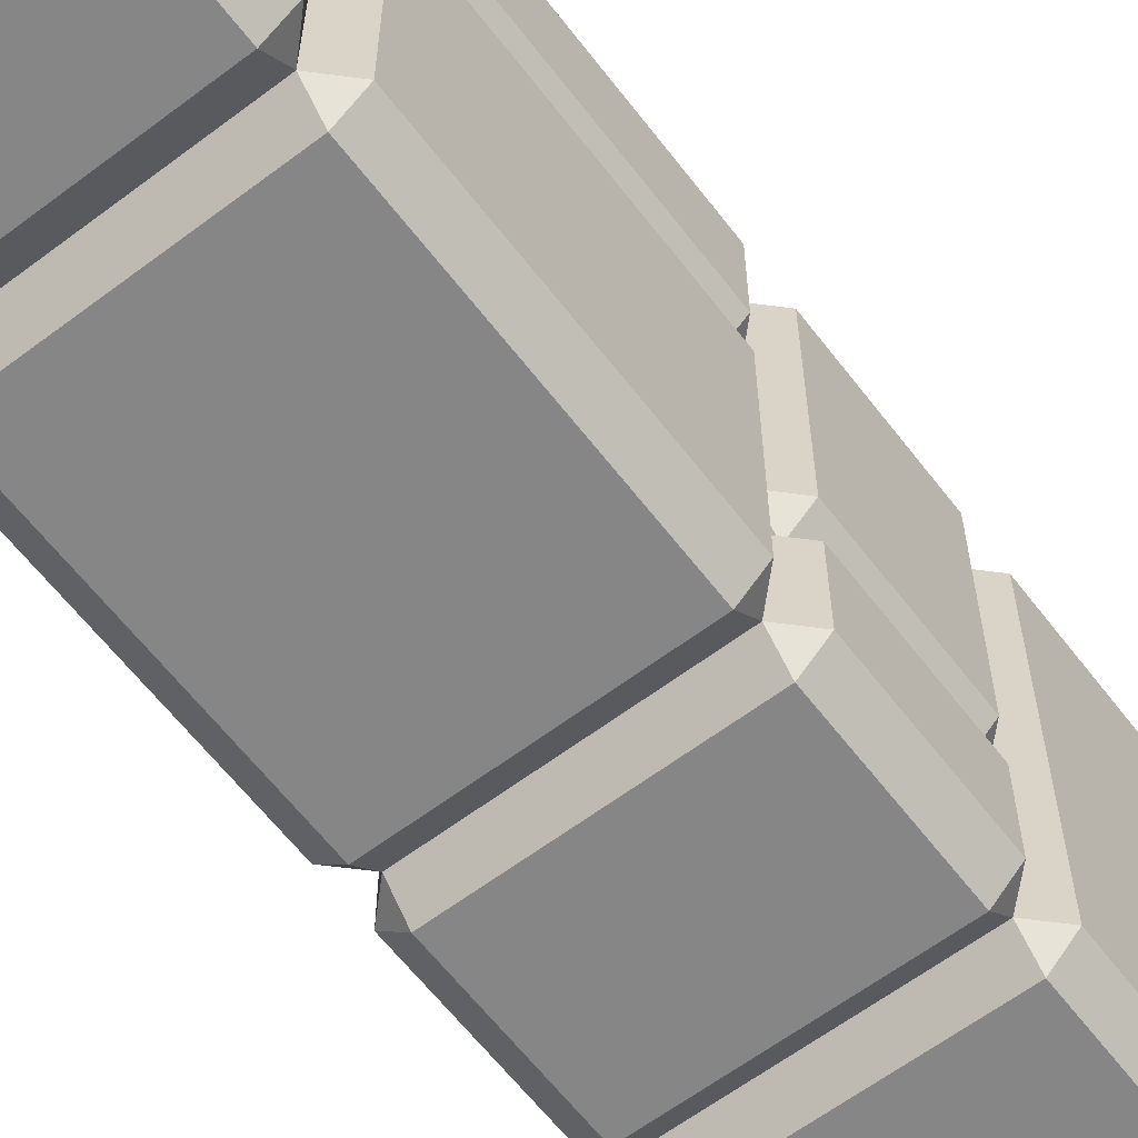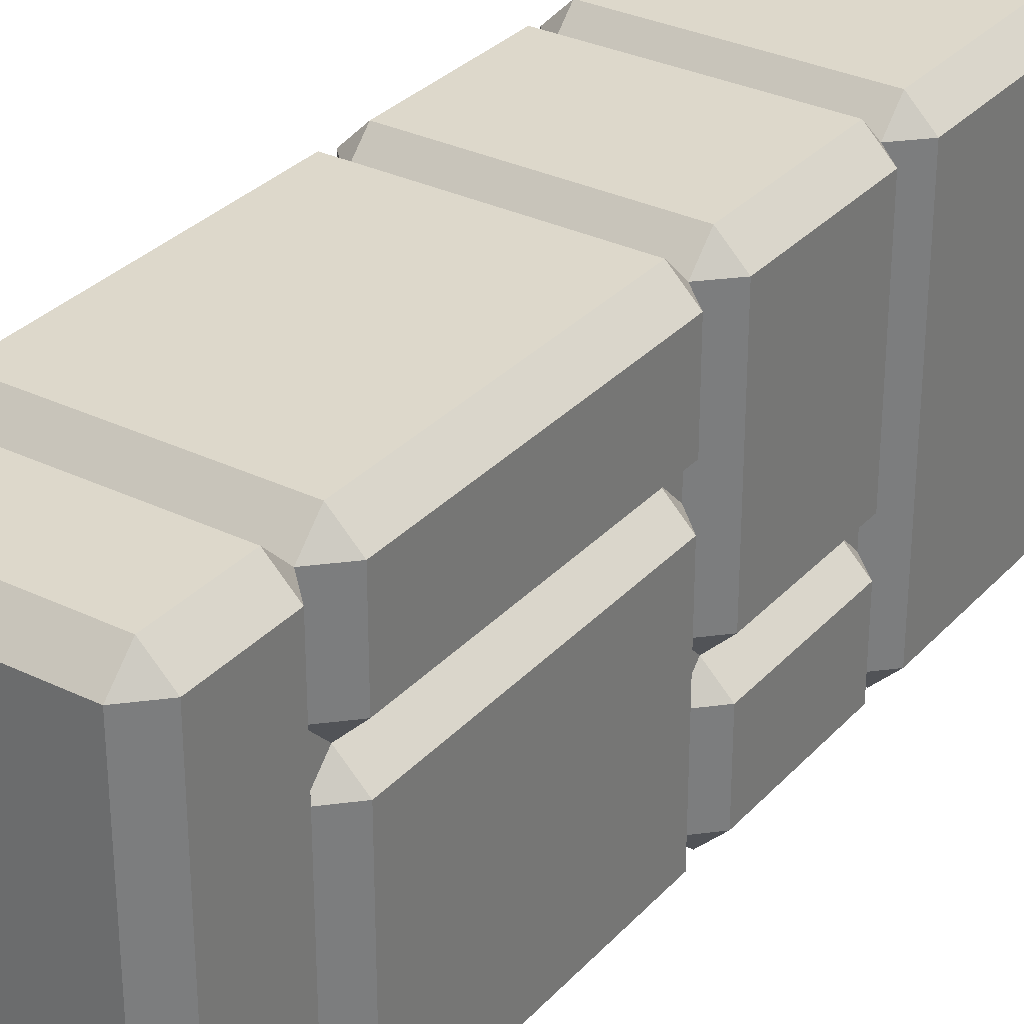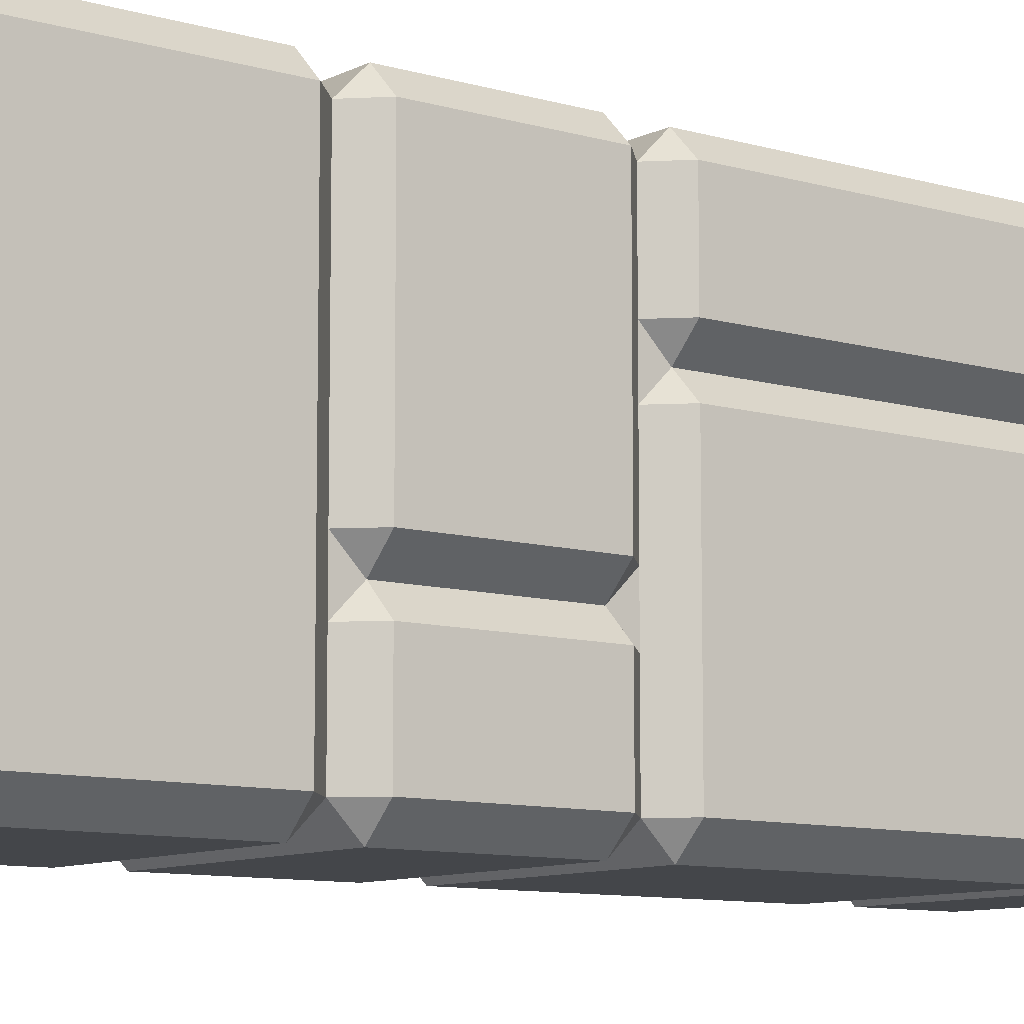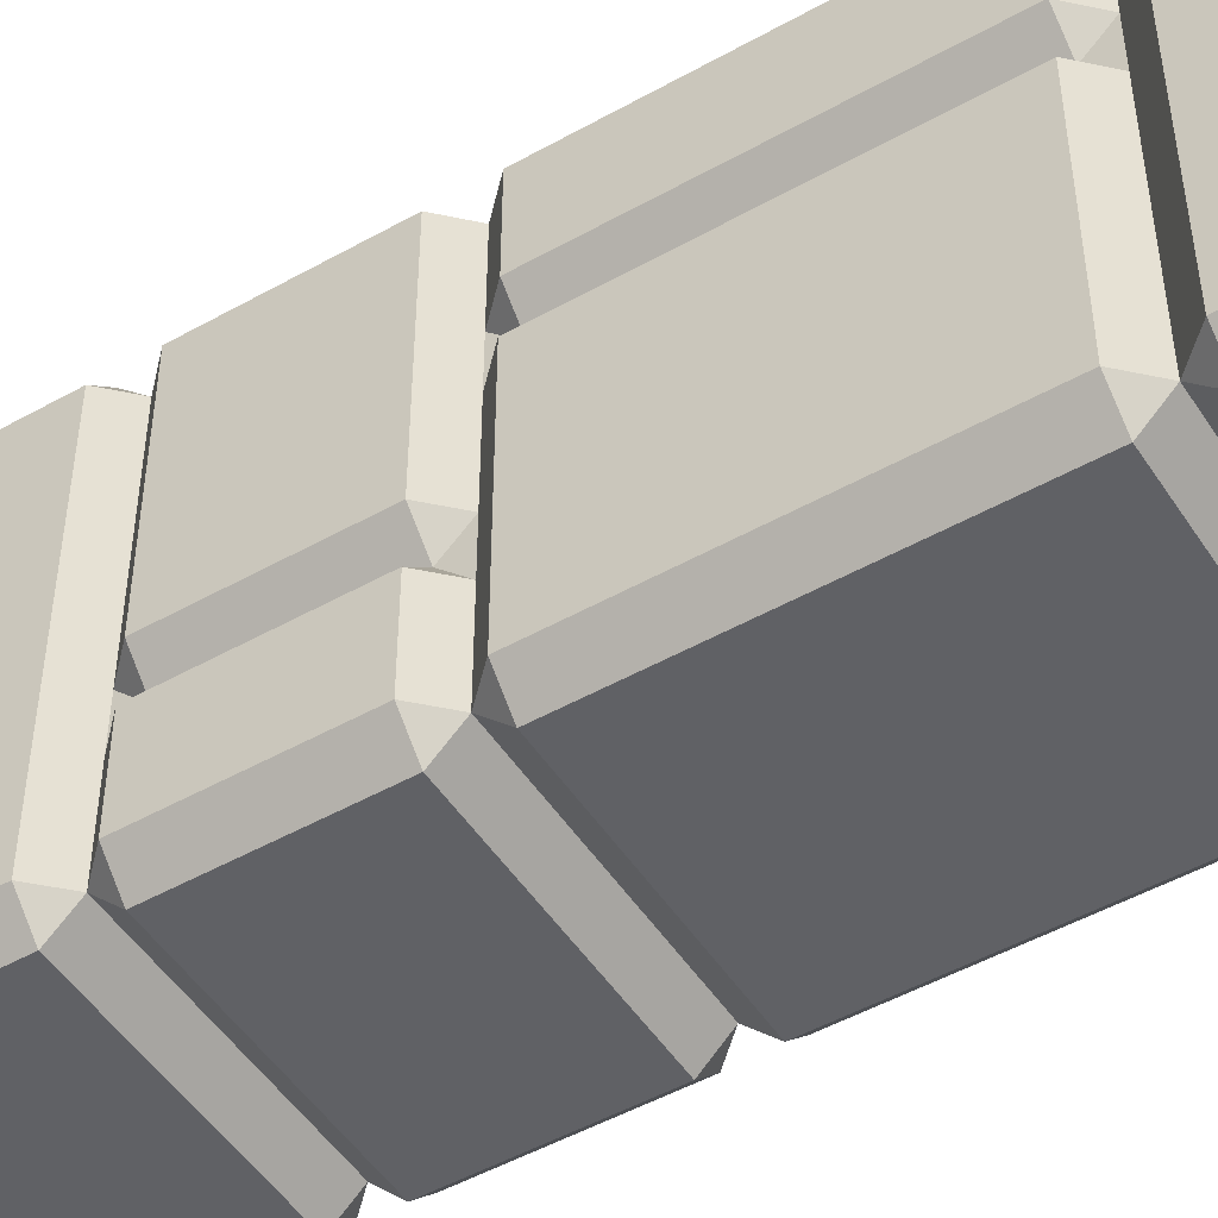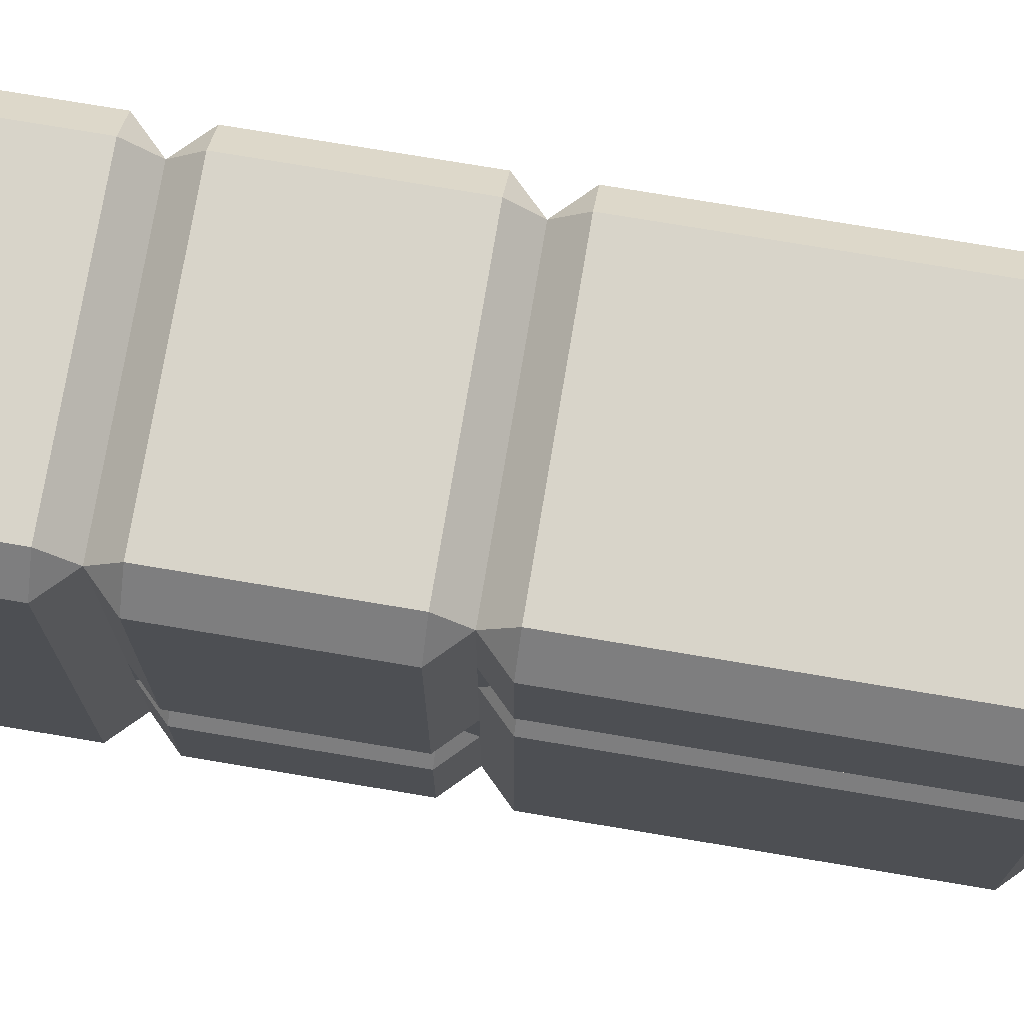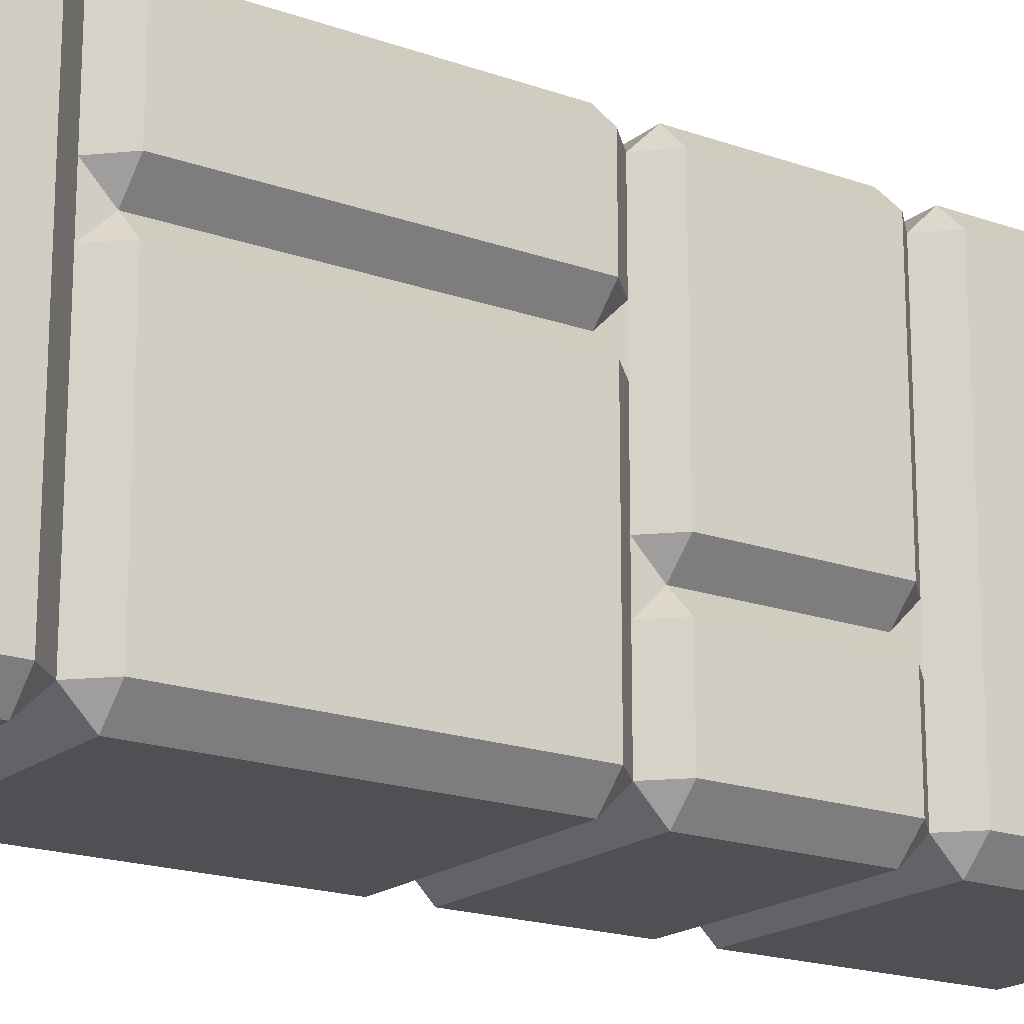
<metadata>
{"format":"obj","ext":"obj","renderer":"f3d","projection":"perspective","resolution":1024,"background":"white","views":[{"elev":-62.1,"azim":37.4,"up":"+Y"},{"elev":31.4,"azim":34.5,"up":"+Y"},{"elev":-9.5,"azim":-127.7,"up":"+Y"},{"elev":-49.5,"azim":-58.2,"up":"+Y"},{"elev":75.0,"azim":-80.5,"up":"+Y"},{"elev":-18.6,"azim":55.5,"up":"+Y"}]}
</metadata>
<code>
o object1
g object1
v -0.5825 0.1175 -0
v -0.5825 0.1 -0.0175
v -0.5825 0.0825 -0
v -0.6 0.1175 -0.0175
v -0.6 0.1175 -0.1325
v -0.5825 0.1 -0.1325
v -0.5825 0.1175 -0.15
v -0.5825 0.0825 -0.15
v -0.6 0.0175 -0.1675
v -0.5825 0.0175 -0.15
v -0.5825 0.2825 -0.15
v -0.6 0.2825 -0.1675
v -0.5825 0 -0.1675
v -0.4175 0 -0.1675
v -0.4175 0.0175 -0.15
v -0.4 0.0175 -0.1675
v -0.4175 0 -0.3325
v -0.4 0.0175 -0.3325
v -0.4175 0.0175 -0.35
v -0.5825 0 -0.3325
v -0.5825 0.0175 -0.35
v -0.4175 0.2825 -0.35
v -0.5825 0.2825 -0.35
v -0.4175 0.3 -0.3325
v -0.5825 0.3 -0.3325
v -0.4 0.2825 -0.3325
v -0.4175 0.3 -0.1675
v -0.4 0.2825 -0.1675
v -0.4175 0.2825 -0.15
v -0.5825 0.3 -0.1675
v -0.4175 0.3 -0.1325
v -0.5825 0.3 -0.1325
v -0.4 0.2825 -0.1325
v -0.4175 0.3 -0.0175
v -0.4 0.2825 -0.0175
v -0.4 0.1175 -0.0175
v -0.4 0.1175 -0.1325
v -0.4175 0.1 -0.1325
v -0.4175 0.1 -0.0175
v -0.4175 0.1175 -0.15
v -0.4175 0.0825 -0.15
v -0.4 0.0825 -0.1325
v -0.4 0.0175 -0.1325
v -0.4175 0 -0.1325
v -0.4 0.0175 -0.0175
v -0.4175 0 -0.0175
v -0.5825 0 -0.0175
v -0.5825 0 -0.1325
v -0.6 0.0175 -0.1325
v -0.6 0.0175 -0.0175
v -0.6 0.0825 -0.1325
v -0.6 0.0825 -0.0175
v -0.5825 0.0175 -0
v -0.4175 0.0175 -0
v -0.4175 0 0.0175
v -0.5825 0 0.0175
v -0.4 0.0175 0.0175
v -0.4 0.0175 0.2325
v -0.4175 0 0.2325
v -0.4175 0.0175 0.25
v -0.4 0.1825 0.2325
v -0.4175 0.1825 0.25
v -0.4175 0.2 0.2325
v -0.4175 0.2175 0.25
v -0.4 0.2175 0.2325
v -0.4 0.2825 0.2325
v -0.4175 0.2825 0.25
v -0.4175 0.3 0.2325
v -0.4 0.2825 0.0175
v -0.4175 0.3 0.0175
v -0.4175 0.2825 -0
v -0.4 0.2175 0.0175
v -0.4175 0.2175 -0
v -0.4175 0.2 0.0175
v -0.4175 0.1825 -0
v -0.4 0.1825 0.0175
v -0.5825 0.2825 -0
v -0.5825 0.3 0.0175
v -0.6 0.2825 0.0175
v -0.6 0.2825 0.2325
v -0.5825 0.3 0.2325
v -0.5825 0.2825 0.25
v -0.6 0.2175 0.2325
v -0.5825 0.2175 0.25
v -0.5825 0.0175 0.25
v -0.6 0.0175 0.2675
v -0.6 0.2825 0.2675
v -0.5825 0.1825 0.25
v -0.5825 0 0.2675
v -0.5825 0 0.3325
v -0.6 0.0175 0.3325
v -0.5825 0.0175 0.35
v -0.4175 0 0.3325
v -0.4175 0.0175 0.35
v -0.4 0.0175 0.3325
v -0.4175 0 0.2675
v -0.4 0.0175 0.2675
v -0.4 0.2825 0.3325
v -0.4 0.2825 0.2675
v -0.4175 0.3 0.2675
v -0.4175 0.3 0.3325
v -0.5825 0.3 0.2675
v -0.4175 0.2825 0.35
v -0.5825 0.3 0.3325
v -0.5825 0.2825 0.35
v -0.6 0.2825 0.3325
v -0.6 0.1825 0.2325
v -0.6 0.0175 0.2325
v -0.5825 0.2 0.2325
v -0.5825 0.2 0.0175
v -0.6 0.1825 0.0175
v -0.5825 0.1825 -0
v -0.5825 0.2175 -0
v -0.6 0.2175 0.0175
v -0.5825 0 0.2325
v -0.6 0.0175 0.0175
v -0.5825 0.3 -0.0175
v -0.6 0.2825 -0.0175
v -0.6 0.2825 -0.1325
v -0.4175 0.0825 -0
v -0.4175 0.1175 -0
v -0.4 0.0825 -0.0175
v -0.6 0.2825 -0.3325
v -0.6 0.0175 -0.3325
f 1 2 3
f 1 4 2
f 5 6 2
f 5 2 4
f 5 7 6
f 7 8 6
f 9 10 8
f 9 7 12
f 7 11 12
f 9 8 7
f 9 13 10
f 14 15 13
f 15 10 13
f 16 15 14
f 17 18 16
f 17 16 14
f 19 18 17
f 19 17 21
f 17 20 21
f 22 19 23
f 19 21 23
f 24 22 25
f 22 23 25
f 26 22 24
f 26 24 28
f 24 27 28
f 29 28 27
f 29 27 11
f 27 30 11
f 31 29 32
f 29 11 32
f 33 29 31
f 33 31 35
f 31 34 35
f 37 33 36
f 33 35 36
f 38 37 36
f 38 36 39
f 40 37 38
f 38 41 40
f 42 41 38
f 41 42 15
f 42 43 15
f 43 44 15
f 44 43 45
f 44 45 46
f 47 48 44
f 47 44 46
f 49 48 47
f 49 47 50
f 10 48 49
f 51 49 52
f 49 50 52
f 3 52 50
f 3 50 53
f 50 47 53
f 46 54 47
f 54 53 47
f 54 55 53
f 55 56 53
f 54 57 55
f 55 57 58
f 55 58 59
f 60 59 58
f 61 62 58
f 62 60 58
f 62 61 63
f 63 64 62
f 64 63 65
f 66 67 64
f 66 64 65
f 68 67 66
f 69 70 66
f 70 68 66
f 71 70 69
f 71 69 73
f 69 72 73
f 72 74 73
f 75 73 74
f 76 75 74
f 70 71 78
f 71 77 78
f 78 77 79
f 78 79 81
f 79 80 81
f 81 80 82
f 82 80 84
f 80 83 84
f 87 82 84
f 86 87 88
f 88 85 86
f 87 84 88
f 86 85 89
f 86 89 90
f 86 90 91
f 92 91 90
f 93 94 90
f 94 92 90
f 95 94 93
f 96 97 95
f 96 95 93
f 60 97 96
f 97 99 95
f 99 98 95
f 99 100 98
f 100 101 98
f 99 67 100
f 100 67 102
f 67 82 102
f 103 98 101
f 103 101 105
f 101 104 105
f 106 105 104
f 102 87 104
f 87 106 104
f 101 100 104
f 100 102 104
f 98 103 95
f 103 94 95
f 94 103 92
f 103 105 92
f 105 106 92
f 106 91 92
f 90 89 96
f 90 96 93
f 60 96 85
f 96 89 85
f 88 107 108
f 88 108 85
f 107 88 109
f 110 111 109
f 111 107 109
f 112 111 110
f 110 113 112
f 110 114 113
f 114 110 109
f 114 109 83
f 115 85 108
f 116 56 115
f 116 115 108
f 108 107 116
f 107 111 116
f 88 84 109
f 82 87 102
f 91 106 86
f 106 87 86
f 83 109 84
f 80 79 83
f 79 114 83
f 79 77 114
f 77 113 114
f 71 34 77
f 34 117 77
f 118 77 117
f 32 119 117
f 119 118 117
f 70 78 68
f 78 81 68
f 67 68 82
f 68 81 82
f 66 65 69
f 65 72 69
f 74 72 65
f 74 65 63
f 76 74 61
f 74 63 61
f 64 67 99
f 97 62 99
f 97 60 62
f 62 64 99
f 59 60 115
f 60 85 115
f 57 76 58
f 76 61 58
f 121 75 76
f 76 57 120
f 57 54 120
f 120 121 76
f 120 39 121
f 39 120 122
f 122 120 45
f 120 54 45
f 116 53 56
f 56 55 59
f 56 59 115
f 46 45 54
f 122 45 42
f 45 43 42
f 42 38 122
f 38 39 122
f 36 121 39
f 75 121 36
f 35 73 75
f 35 71 73
f 75 36 35
f 71 35 34
f 29 33 40
f 33 37 40
f 34 31 117
f 31 32 117
f 11 119 32
f 27 24 30
f 24 25 30
f 25 123 30
f 123 12 30
f 23 123 25
f 123 23 124
f 23 21 124
f 124 21 20
f 22 26 19
f 26 18 19
f 28 16 26
f 16 18 26
f 41 15 16
f 16 28 40
f 28 29 40
f 40 41 16
f 13 20 17
f 13 17 14
f 15 44 10
f 44 48 10
f 124 20 13
f 124 13 9
f 123 124 12
f 124 9 12
f 12 11 30
f 51 8 10
f 51 10 49
f 8 51 6
f 119 11 5
f 11 7 5
f 4 118 5
f 118 119 5
f 6 51 2
f 51 52 2
f 4 1 112
f 4 112 113
f 113 77 118
f 113 118 4
f 111 112 1
f 111 1 3
f 3 53 116
f 3 116 111
f 3 2 52

</code>
